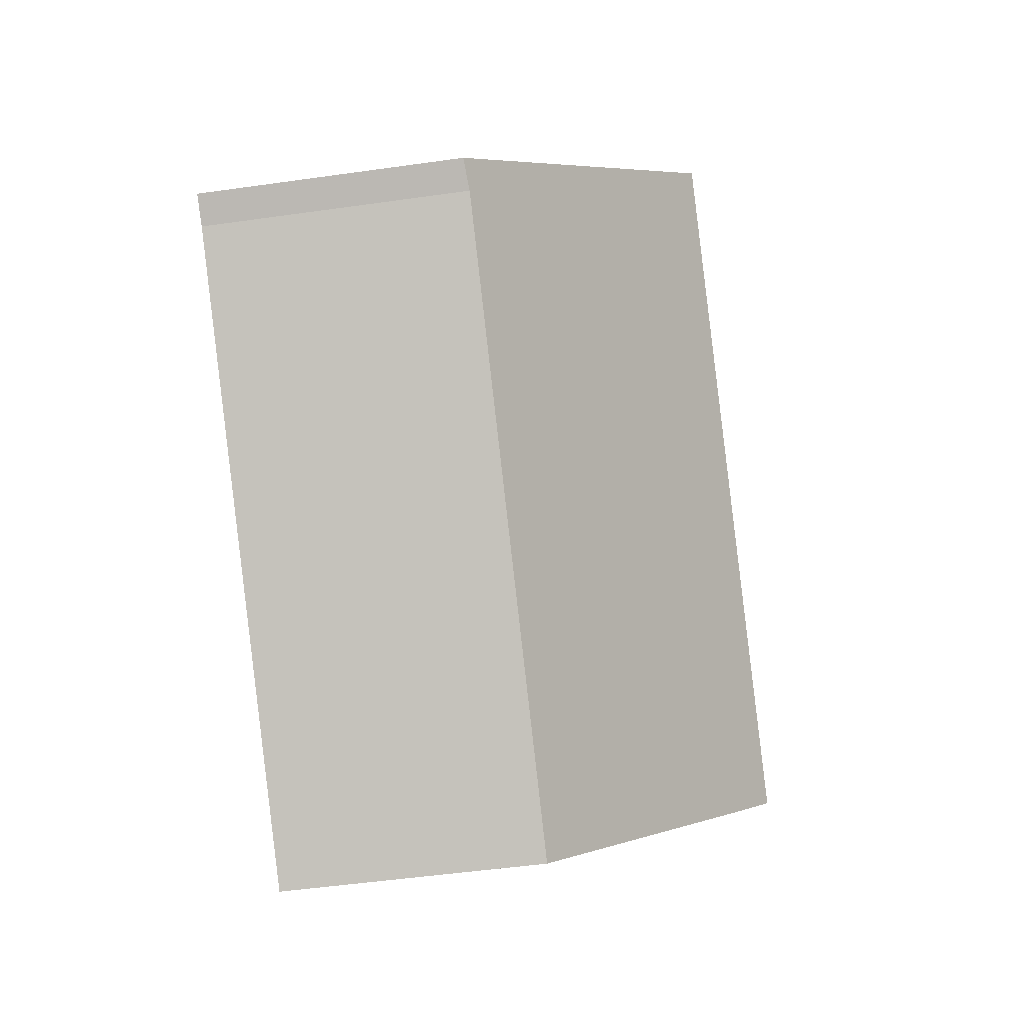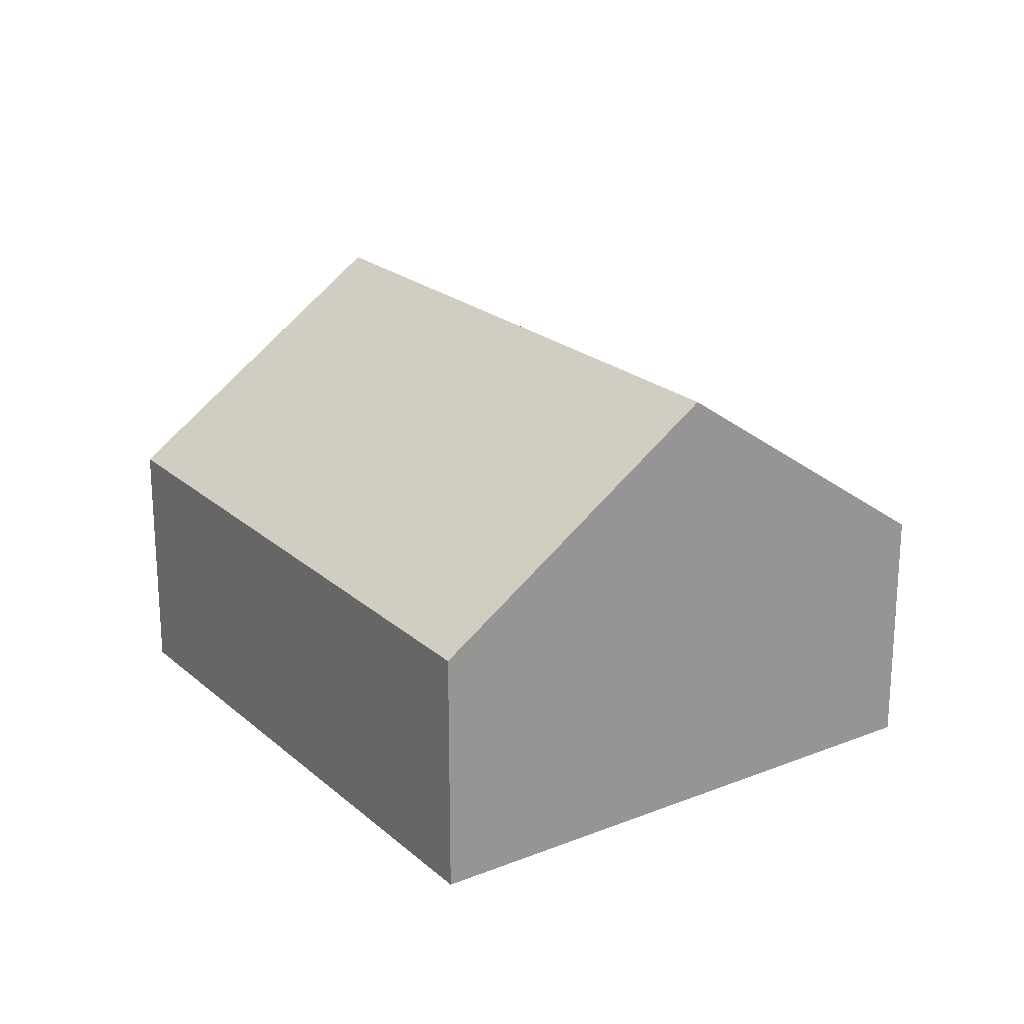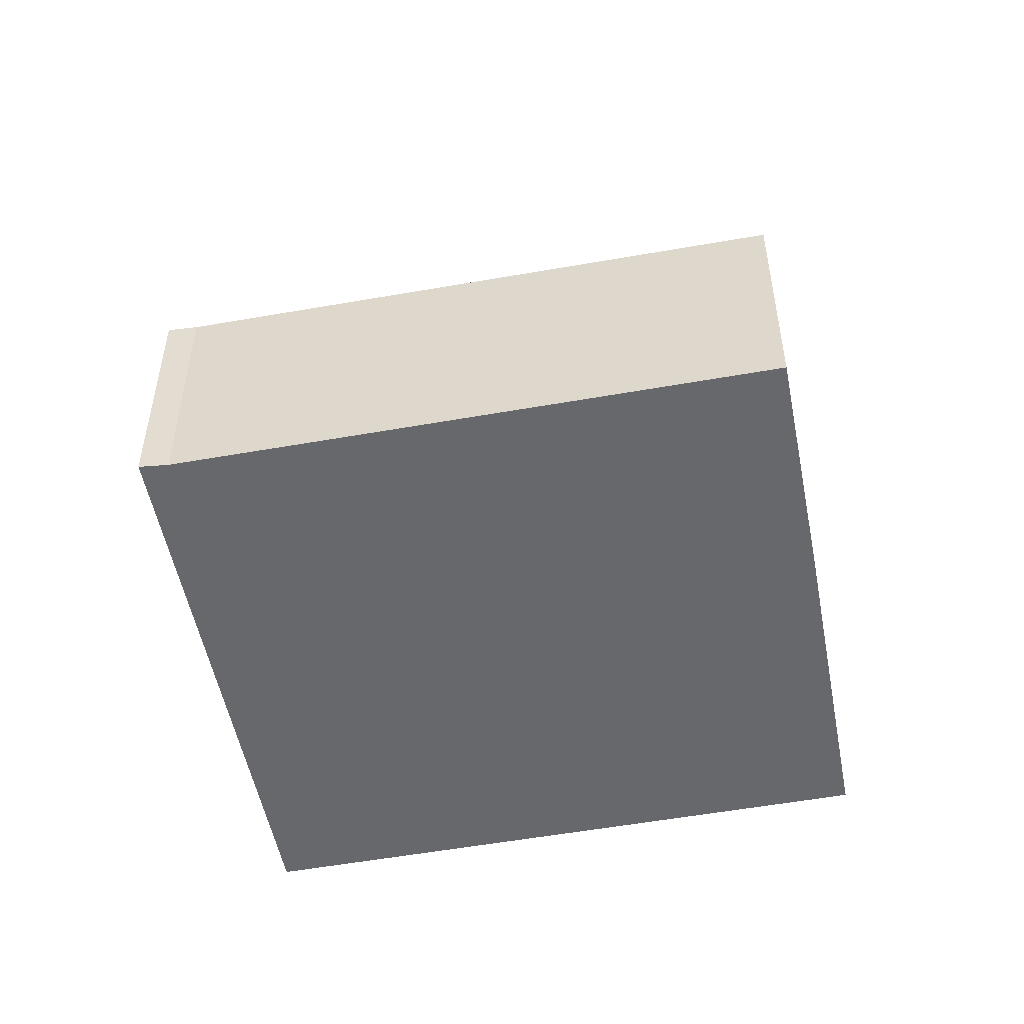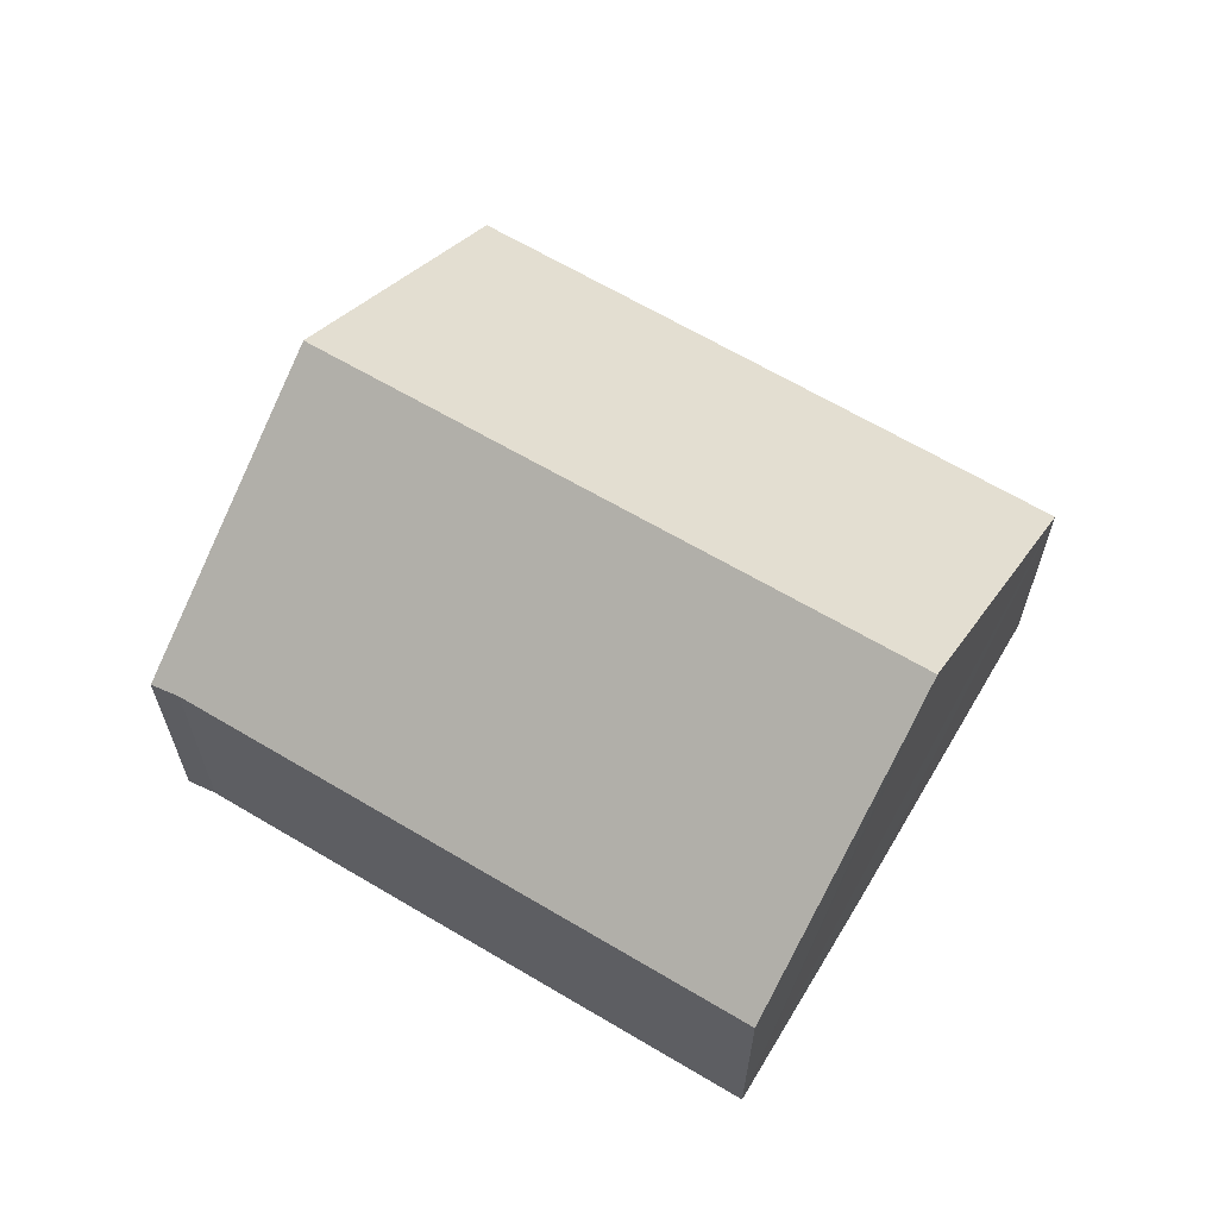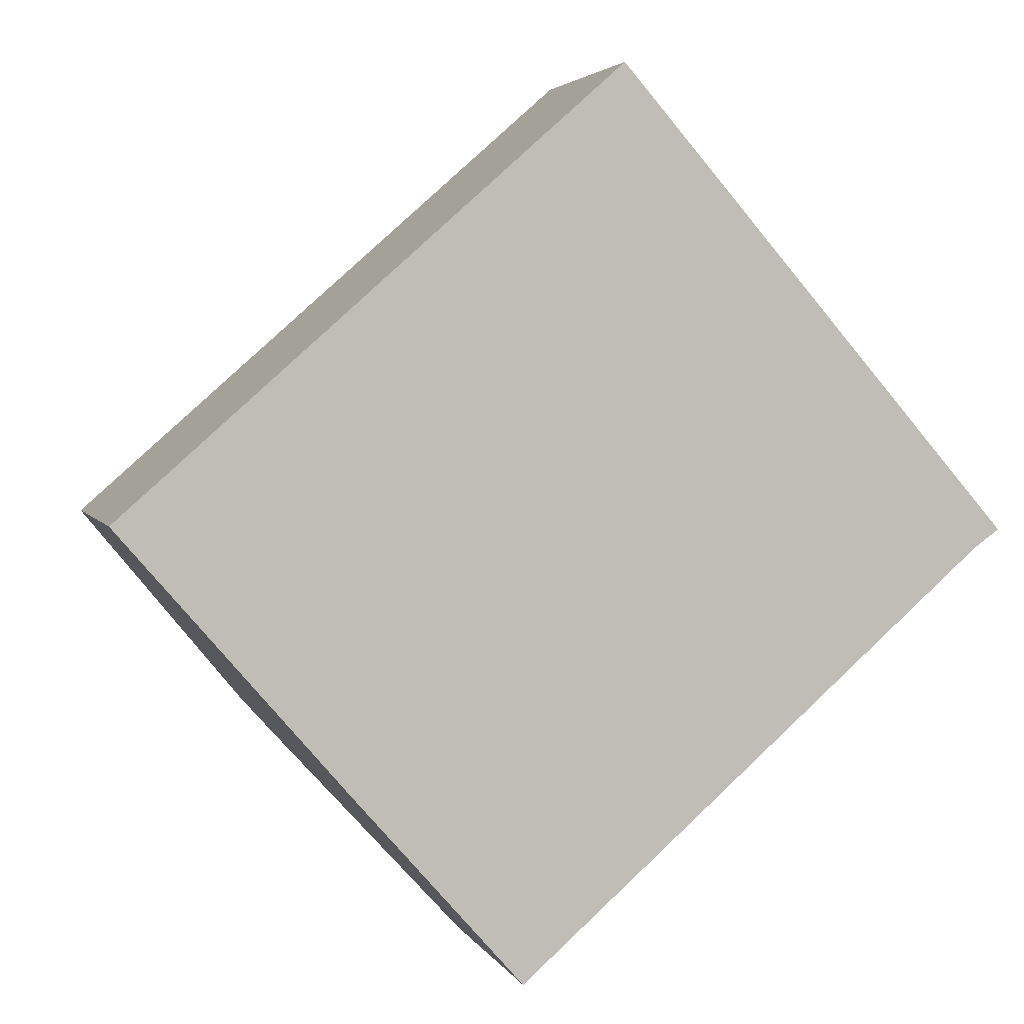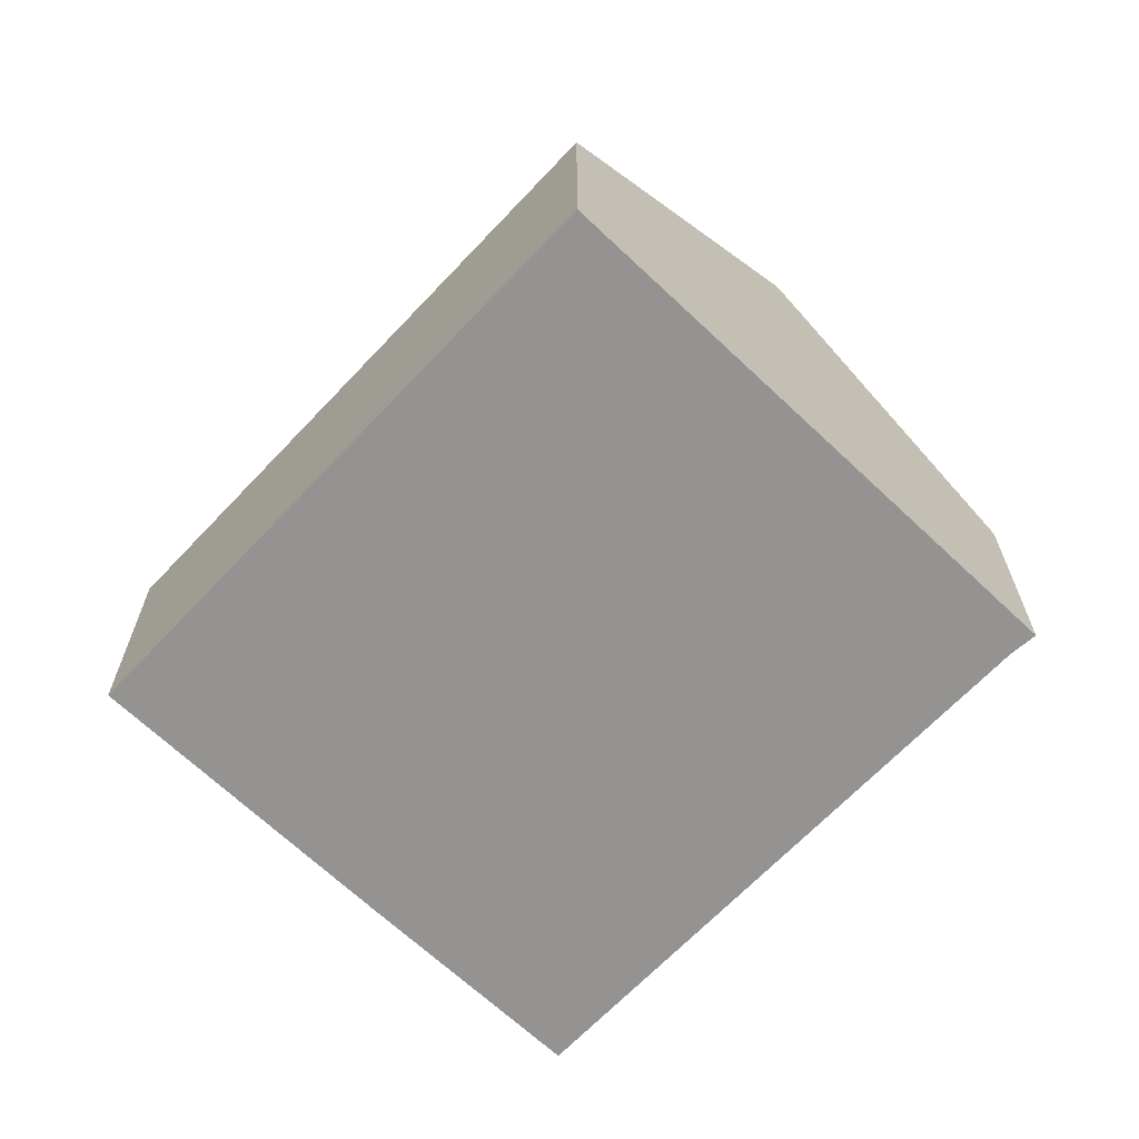
<metadata>
{"format":"obj","ext":"obj","renderer":"f3d","projection":"perspective","resolution":1024,"background":"white","views":[{"elev":-49.3,"azim":99.0,"up":"+Z"},{"elev":22.1,"azim":14.2,"up":"+Y"},{"elev":-52.3,"azim":149.7,"up":"+Y"},{"elev":65.1,"azim":169.7,"up":"+Y"},{"elev":3.5,"azim":-15.6,"up":"+Z"},{"elev":-66.8,"azim":5.3,"up":"+Y"}]}
</metadata>
<code>
v  4.832 9.117 -5.588
v  18.55 5.477 -0.786
v  8.415 5.432 -9.658
v  14.85 9.808 4.443
v  19.09 5.432 -0.406
v  4.167 9.808 -4.819
v  0 5.479 3.355e-16
v  10.57 5.39 9.338
v  8.415 5.914e-16 -9.658
v  4.832 3.422e-16 -5.588
v  4.167 2.951e-16 -4.819
v  0 0 0
v  10.57 -5.718e-16 9.338
v  14.85 -2.721e-16 4.443
v  19.09 2.486e-17 -0.406
v  18.55 4.813e-17 -0.786
g defaultobject
f 1 2 3
f 2 4 5
f 4 2 1
f 4 1 6
f 7 4 6
f 4 7 8
f 9 1 3
f 1 9 6
f 6 9 7
f 7 9 10
f 7 10 11
f 7 11 12
f 12 8 7
f 8 12 13
f 13 4 8
f 4 13 5
f 5 13 14
f 5 14 15
f 16 3 2
f 3 16 9
f 5 16 2
f 16 5 15
f 11 13 12
f 13 11 10
f 13 10 9
f 13 9 16
f 13 16 14
f 14 16 15

</code>
